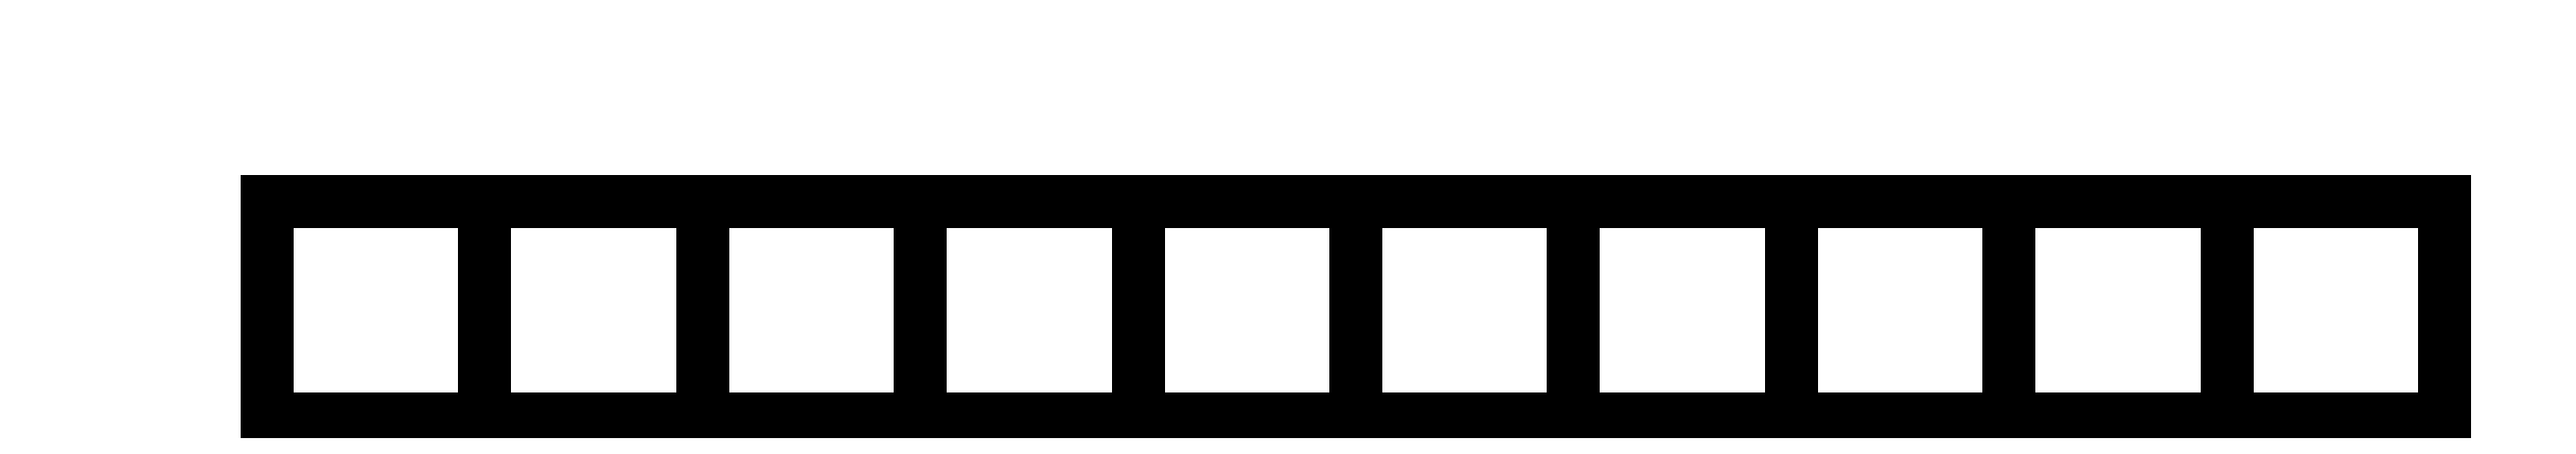
<metadata>
{"format":"dxf","ext":"dxf","renderer":"ezdxf+matplotlib","layout":"modelspace","background":"white","min_lineweight":24,"dpi":150}
</metadata>
<code>
0
SECTION
2
ENTITIES
0
LINE
8
Layer 1
10
0.7937
20
297.8
11
-0.7937
21
296.2
0
LINE
8
Layer 1
10
0
20
298.3
11
0
21
295.7
0
LINE
8
Layer 1
10
2.117
20
295.9
11
1.058
21
294.9
0
LINE
8
Layer 1
10
1.587
20
296.5
11
0.5292
21
295.4
0
LINE
8
Layer 1
10
1.058
20
297
11
0
21
295.9
0
LINE
8
0
10
95.44
20
280.7
11
105.4
21
280.7
0
LINE
8
0
10
105.4
20
280.7
11
105.4
21
290.7
0
LINE
8
0
10
105.4
20
290.7
11
95.44
21
290.7
0
LINE
8
0
10
95.44
20
290.7
11
95.44
21
280.7
0
LINE
8
0
10
85.44
20
280.7
11
95.44
21
280.7
0
LINE
8
0
10
95.44
20
280.7
11
95.44
21
290.7
0
LINE
8
0
10
95.44
20
290.7
11
85.44
21
290.7
0
LINE
8
0
10
85.44
20
290.7
11
85.44
21
280.7
0
LINE
8
0
10
75.44
20
280.7
11
85.44
21
280.7
0
LINE
8
0
10
85.44
20
280.7
11
85.44
21
290.7
0
LINE
8
0
10
85.44
20
290.7
11
75.44
21
290.7
0
LINE
8
0
10
75.44
20
290.7
11
75.44
21
280.7
0
LINE
8
0
10
65.44
20
280.7
11
75.44
21
280.7
0
LINE
8
0
10
75.44
20
280.7
11
75.44
21
290.7
0
LINE
8
0
10
75.44
20
290.7
11
65.44
21
290.7
0
LINE
8
0
10
65.44
20
290.7
11
65.44
21
280.7
0
LINE
8
0
10
55.44
20
280.7
11
65.44
21
280.7
0
LINE
8
0
10
65.44
20
280.7
11
65.44
21
290.7
0
LINE
8
0
10
65.44
20
290.7
11
55.44
21
290.7
0
LINE
8
0
10
55.44
20
290.7
11
55.44
21
280.7
0
LINE
8
0
10
45.44
20
280.7
11
55.44
21
280.7
0
LINE
8
0
10
55.44
20
280.7
11
55.44
21
290.7
0
LINE
8
0
10
55.44
20
290.7
11
45.44
21
290.7
0
LINE
8
0
10
45.44
20
290.7
11
45.44
21
280.7
0
LINE
8
0
10
35.44
20
280.7
11
45.44
21
280.7
0
LINE
8
0
10
45.44
20
280.7
11
45.44
21
290.7
0
LINE
8
0
10
45.44
20
290.7
11
35.44
21
290.7
0
LINE
8
0
10
35.44
20
290.7
11
35.44
21
280.7
0
LINE
8
0
10
25.44
20
280.7
11
35.44
21
280.7
0
LINE
8
0
10
35.44
20
280.7
11
35.44
21
290.7
0
LINE
8
0
10
35.44
20
290.7
11
25.44
21
290.7
0
LINE
8
0
10
25.44
20
290.7
11
25.44
21
280.7
0
LINE
8
0
10
15.44
20
280.7
11
25.44
21
280.7
0
LINE
8
0
10
25.44
20
280.7
11
25.44
21
290.7
0
LINE
8
0
10
25.44
20
290.7
11
15.44
21
290.7
0
LINE
8
0
10
15.44
20
290.7
11
15.44
21
280.7
0
LINE
8
0
10
5.436
20
280.7
11
15.44
21
280.7
0
LINE
8
0
10
15.44
20
280.7
11
15.44
21
290.7
0
LINE
8
0
10
15.44
20
290.7
11
5.436
21
290.7
0
LINE
8
0
10
5.436
20
290.7
11
5.436
21
280.7
0
ENDSEC
0
EOF

</code>
